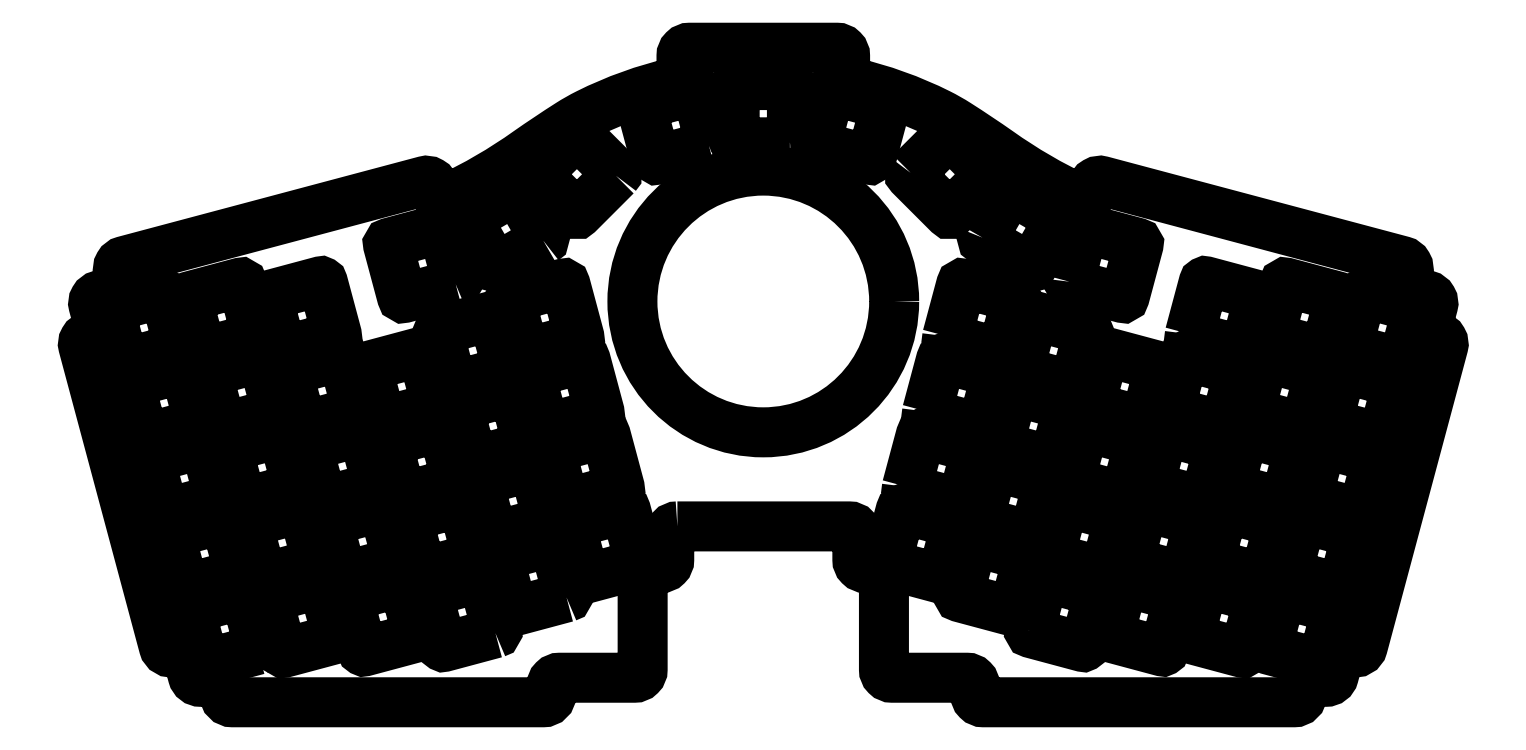
<metadata>
{"format":"dxf","ext":"dxf","renderer":"ezdxf+matplotlib","layout":"modelspace","background":"white","min_lineweight":24,"dpi":150}
</metadata>
<code>
0
SECTION
2
ENTITIES
0
LWPOLYLINE
8
0
90
86
70
1
43
0
10
-21
20
-55
10
21
20
-55
42
-0.4142
10
23
20
-57
10
23
20
-63.16
42
0.4142
10
25
20
-65.16
10
27.5
20
-65.16
42
-0.4142
10
29.5
20
-67.16
10
29.5
20
-90
42
0.4142
10
31.5
20
-92
10
49.8
20
-92
42
-0.4142
10
51.8
20
-94
10
51.8
20
-96
42
0.4142
10
53.8
20
-98
10
129.8
20
-98
42
0.4142
10
131.8
20
-96
10
131.8
20
-95
42
-0.4142
10
133.8
20
-93
10
137.6
20
-93
42
0.3395
10
139.5
20
-91.52
10
140.7
20
-86.92
42
-0.4142
10
143.2
20
-85.51
10
144.1
20
-85.77
42
0.4142
10
146.6
20
-84.35
10
166.3
20
-10.94
42
0.4142
10
164.8
20
-8.493
10
163.9
20
-8.235
42
-0.4142
10
162.5
20
-5.785
10
163.8
20
-0.9668
42
0.4146
10
162.3
20
1.483
10
158.5
20
2.512
42
-0.4142
10
157.1
20
4.96
10
157.7
20
7.433
42
0.4142
10
156.3
20
9.881
10
82.85
20
29.44
42
0.4142
10
80.41
20
28.03
10
79.94
20
26.27
42
-0.4394
10
77.22
20
25.15
42
-0.04519
10
57.57
20
36.59
42
0.01062
10
47.46
20
43.35
42
0.0262
10
42.9
20
45.93
42
0.05926
10
21.55
20
53.59
42
-0.3494
10
20
20
55.54
10
20
20
60.04
42
0.4142
10
18
20
62.04
10
-18
20
62.04
42
0.4142
10
-20
20
60.04
10
-20
20
55.54
42
-0.3494
10
-21.55
20
53.59
42
0.05926
10
-42.9
20
45.93
42
0.0262
10
-47.46
20
43.35
42
0.01062
10
-57.57
20
36.59
42
-0.04519
10
-77.22
20
25.15
42
-0.4394
10
-79.94
20
26.27
10
-80.41
20
28.03
42
0.4142
10
-82.85
20
29.44
10
-156.3
20
9.881
42
0.4142
10
-157.7
20
7.433
10
-157.1
20
4.96
42
-0.4142
10
-158.5
20
2.512
10
-162.3
20
1.483
42
0.4146
10
-163.8
20
-0.9668
10
-162.5
20
-5.785
42
-0.4142
10
-163.9
20
-8.235
10
-164.8
20
-8.493
42
0.4142
10
-166.3
20
-10.94
10
-146.6
20
-84.35
42
0.4142
10
-144.1
20
-85.77
10
-143.2
20
-85.51
42
-0.4142
10
-140.7
20
-86.92
10
-139.5
20
-91.52
42
0.3395
10
-137.6
20
-93
10
-133.8
20
-93
42
-0.4142
10
-131.8
20
-95
10
-131.8
20
-96
42
0.4142
10
-129.8
20
-98
10
-53.8
20
-98
42
0.4142
10
-51.8
20
-96
10
-51.8
20
-94
42
-0.4142
10
-49.8
20
-92
10
-31.5
20
-92
42
0.4142
10
-29.5
20
-90
10
-29.5
20
-67.16
42
-0.4142
10
-27.5
20
-65.16
10
-25
20
-65.16
42
0.4142
10
-23
20
-63.16
10
-23
20
-57
42
-0.4142
0
LWPOLYLINE
8
0
90
8
70
1
43
0
10
-53.81
20
14.9
42
0.4142
10
-53.63
20
15.59
10
-60.13
20
26.84
42
0.4142
10
-60.81
20
27.03
10
-72.07
20
20.53
42
0.4142
10
-72.25
20
19.84
10
-65.75
20
8.585
42
0.4142
10
-65.07
20
8.402
0
LWPOLYLINE
8
0
90
8
70
1
43
0
10
-36.03
20
30.74
42
0.4141
10
-36.03
20
31.45
10
-45.22
20
40.64
42
0.4141
10
-45.93
20
40.64
10
-55.12
20
31.45
42
0.4141
10
-55.12
20
30.74
10
-45.93
20
21.55
42
0.4141
10
-45.22
20
21.55
0
LWPOLYLINE
8
0
90
8
70
1
43
0
10
-123.6
20
-85.16
42
0.4141
10
-123.2
20
-84.55
10
-126.6
20
-71.99
42
0.4141
10
-127.2
20
-71.64
10
-139.8
20
-75
42
0.4141
10
-140.1
20
-75.62
10
-136.7
20
-88.17
42
0.4141
10
-136.1
20
-88.53
0
LWPOLYLINE
8
0
90
8
70
1
43
0
10
-62.91
20
-17.14
42
0.4148
10
-62.56
20
-16.52
10
-65.92
20
-3.967
42
0.4137
10
-66.54
20
-3.614
10
-79.09
20
-6.978
42
0.4149
10
-79.45
20
-7.591
10
-76.08
20
-20.15
42
0.4137
10
-75.47
20
-20.5
0
LWPOLYLINE
8
0
90
8
70
1
43
0
10
-45.33
20
-9.139
42
0.4141
10
-44.98
20
-8.527
10
-48.35
20
4.03
42
0.4141
10
-48.96
20
4.384
10
-61.51
20
1.019
42
0.4141
10
-61.87
20
0.407
10
-58.5
20
-12.15
42
0.4137
10
-57.89
20
-12.5
0
LWPOLYLINE
8
0
90
8
70
1
43
0
10
-99.72
20
-27
42
0.4149
10
-99.36
20
-26.38
10
-102.7
20
-13.83
42
0.4137
10
-103.3
20
-13.48
10
-115.9
20
-16.84
42
0.4148
10
-116.2
20
-17.45
10
-112.9
20
-30.01
42
0.4137
10
-112.3
20
-30.36
0
LWPOLYLINE
8
0
90
8
70
1
43
0
10
-80.29
20
-25.9
42
0.4149
10
-79.93
20
-25.29
10
-83.3
20
-12.73
42
0.4137
10
-83.91
20
-12.38
10
-96.47
20
-15.74
42
0.4148
10
-96.82
20
-16.35
10
-93.46
20
-28.91
42
0.4137
10
-92.84
20
-29.27
0
LWPOLYLINE
8
0
90
8
70
1
43
0
10
-143.3
20
-11.56
42
0.4148
10
-142.9
20
-10.95
10
-146.3
20
1.612
42
0.4137
10
-146.9
20
1.965
10
-159.5
20
-1.399
42
0.4148
10
-159.8
20
-2.012
10
-156.5
20
-14.57
42
0.4137
10
-155.9
20
-14.92
0
LWPOLYLINE
8
0
90
8
70
1
43
0
10
-53.05
20
-53.94
42
0.4149
10
-52.7
20
-53.33
10
-56.06
20
-40.77
42
0.4137
10
-56.68
20
-40.42
10
-69.23
20
-43.78
42
0.4149
10
-69.59
20
-44.39
10
-66.22
20
-56.95
42
0.4137
10
-65.61
20
-57.3
0
LWPOLYLINE
8
0
90
8
70
1
43
0
10
-35.47
20
-45.94
42
0.4141
10
-35.12
20
-45.33
10
-38.48
20
-32.77
42
0.4141
10
-39.1
20
-32.42
10
-51.65
20
-35.78
42
0.4141
10
-52.01
20
-36.39
10
-48.64
20
-48.95
42
0.4141
10
-48.03
20
-49.31
0
LWPOLYLINE
8
0
90
8
70
1
43
0
10
-133.4
20
-48.36
42
0.4141
10
-133.1
20
-47.75
10
-136.4
20
-35.19
42
0.4141
10
-137.1
20
-34.84
10
-149.6
20
-38.2
42
0.4141
10
-150
20
-38.81
10
-146.6
20
-51.37
42
0.4141
10
-146
20
-51.72
0
LWPOLYLINE
8
0
90
8
70
1
43
0
10
-114.4
20
-45.73
42
0.4141
10
-114.1
20
-45.12
10
-117.4
20
-32.56
42
0.4141
10
-118
20
-32.21
10
-130.6
20
-35.57
42
0.4141
10
-131
20
-36.18
10
-127.6
20
-48.74
42
0.4141
10
-127
20
-49.09
0
LWPOLYLINE
8
0
90
8
70
1
43
0
10
-94.78
20
-45.4
42
0.4144
10
-94.43
20
-44.79
10
-97.8
20
-32.23
42
0.4144
10
-98.41
20
-31.88
10
-111
20
-35.24
42
0.4144
10
-111.3
20
-35.85
10
-108
20
-48.41
42
0.4144
10
-107.3
20
-48.76
0
LWPOLYLINE
8
0
90
8
70
1
43
0
10
-57.98
20
-35.54
42
0.4144
10
-57.63
20
-34.93
10
-60.99
20
-22.37
42
0.4137
10
-61.61
20
-22.02
10
-74.16
20
-25.38
42
0.4149
10
-74.52
20
-25.99
10
-71.15
20
-38.55
42
0.4137
10
-70.54
20
-38.9
0
LWPOLYLINE
8
0
90
8
70
1
43
0
10
-75.36
20
-44.3
42
0.4144
10
-75
20
-43.69
10
-78.37
20
-31.13
42
0.4144
10
-78.98
20
-30.78
10
-91.54
20
-34.14
42
0.4144
10
-91.89
20
-34.76
10
-88.53
20
-47.31
42
0.4144
10
-87.91
20
-47.67
0
LWPOLYLINE
8
0
90
8
70
1
43
0
10
-40.4
20
-27.54
42
0.4137
10
-40.05
20
-26.93
10
-43.41
20
-14.37
42
0.4148
10
-44.03
20
-14.02
10
-56.58
20
-17.38
42
0.4137
10
-56.94
20
-17.99
10
-53.57
20
-30.55
42
0.4148
10
-52.96
20
-30.91
0
LWPOLYLINE
8
0
90
8
70
1
43
0
10
-138.4
20
-29.96
42
0.4137
10
-138
20
-29.35
10
-141.4
20
-16.79
42
0.4141
10
-142
20
-16.43
10
-154.5
20
-19.8
42
0.4141
10
-154.9
20
-20.41
10
-151.5
20
-32.97
42
0.4137
10
-150.9
20
-33.32
0
LWPOLYLINE
8
0
90
8
70
1
43
0
10
-119.3
20
-27.33
42
0.4137
10
-119
20
-26.72
10
-122.4
20
-14.16
42
0.4149
10
-123
20
-13.8
10
-135.5
20
-17.17
42
0.4137
10
-135.9
20
-17.78
10
-132.5
20
-30.34
42
0.4148
10
-131.9
20
-30.69
0
LWPOLYLINE
8
0
90
8
70
1
43
0
10
-124.3
20
-8.927
42
0.4141
10
-123.9
20
-8.315
10
-127.3
20
4.242
42
0.4141
10
-127.9
20
4.596
10
-140.5
20
1.231
42
0.4141
10
-140.8
20
0.619
10
-137.4
20
-11.94
42
0.4141
10
-136.8
20
-12.29
0
LWPOLYLINE
8
0
90
8
70
1
43
0
10
-104.6
20
-8.597
42
0.4137
10
-104.3
20
-7.985
10
-107.7
20
4.573
42
0.4144
10
-108.3
20
4.926
10
-120.8
20
1.561
42
0.4137
10
-121.2
20
0.949
10
-117.8
20
-11.61
42
0.4149
10
-117.2
20
-11.96
0
LWPOLYLINE
8
0
90
8
70
1
43
0
10
-75.21
20
4.221
42
0.4141
10
-74.86
20
4.833
10
-78.22
20
17.39
42
0.4141
10
-78.83
20
17.74
10
-91.39
20
14.38
42
0.4141
10
-91.74
20
13.77
10
-88.38
20
1.21
42
0.4141
10
-87.77
20
0.856
0
LWPOLYLINE
8
0
90
8
70
1
43
0
10
-84.92
20
-82.2
42
0.4137
10
-84.57
20
-81.59
10
-87.93
20
-69.03
42
0.4148
10
-88.55
20
-68.68
10
-101.1
20
-72.04
42
0.4137
10
-101.5
20
-72.65
10
-98.09
20
-85.21
42
0.4144
10
-97.48
20
-85.57
0
LWPOLYLINE
8
0
90
8
70
1
43
0
10
-128.5
20
-66.76
42
0.4137
10
-128.2
20
-66.15
10
-131.5
20
-53.59
42
0.4141
10
-132.1
20
-53.24
10
-144.7
20
-56.6
42
0.4141
10
-145
20
-57.21
10
-141.7
20
-69.77
42
0.4149
10
-141.1
20
-70.13
0
LWPOLYLINE
8
0
90
8
70
1
43
0
10
-89.85
20
-63.8
42
0.4149
10
-89.5
20
-63.19
10
-92.87
20
-50.63
42
0.4137
10
-93.48
20
-50.28
10
-106
20
-53.64
42
0.4149
10
-106.4
20
-54.25
10
-103
20
-66.81
42
0.4137
10
-102.4
20
-67.16
0
LWPOLYLINE
8
0
90
8
70
1
43
0
10
-48.12
20
-72.34
42
0.4137
10
-47.77
20
-71.73
10
-51.13
20
-59.17
42
0.4141
10
-51.74
20
-58.82
10
-64.3
20
-62.18
42
0.4141
10
-64.66
20
-62.79
10
-61.29
20
-75.35
42
0.4137
10
-60.68
20
-75.7
0
LWPOLYLINE
8
0
90
8
70
1
43
0
10
-70.43
20
-62.7
42
0.4148
10
-70.07
20
-62.09
10
-73.44
20
-49.53
42
0.4137
10
-74.05
20
-49.18
10
-86.61
20
-52.54
42
0.4148
10
-86.96
20
-53.16
10
-83.6
20
-65.71
42
0.4137
10
-82.98
20
-66.07
0
LWPOLYLINE
8
0
90
8
70
1
43
0
10
-65.5
20
-81.1
42
0.4137
10
-65.14
20
-80.49
10
-68.51
20
-67.93
42
0.4149
10
-69.12
20
-67.58
10
-81.68
20
-70.95
42
0.4144
10
-82.03
20
-71.56
10
-78.67
20
-84.12
42
0.4144
10
-78.05
20
-84.47
0
LWPOLYLINE
8
0
90
8
70
1
43
0
10
-104.6
20
-82.53
42
0.4148
10
-104.2
20
-81.92
10
-107.6
20
-69.36
42
0.4137
10
-108.2
20
-69.01
10
-120.7
20
-72.37
42
0.4149
10
-121.1
20
-72.99
10
-117.7
20
-85.54
42
0.4137
10
-117.1
20
-85.9
0
LWPOLYLINE
8
0
90
8
70
1
43
0
10
-109.5
20
-64.13
42
0.4144
10
-109.1
20
-63.52
10
-112.5
20
-50.96
42
0.4144
10
-113.1
20
-50.61
10
-125.7
20
-53.97
42
0.4137
10
-126
20
-54.58
10
-122.7
20
-67.14
42
0.4144
10
-122
20
-67.49
0
LWPOLYLINE
8
0
90
8
70
1
43
0
10
-30.54
20
-64.34
42
0.4137
10
-30.19
20
-63.73
10
-33.55
20
-51.17
42
0.4149
10
-34.17
20
-50.82
10
-46.72
20
-54.18
42
0.4137
10
-47.08
20
-54.8
10
-43.71
20
-67.35
42
0.4149
10
-43.1
20
-67.71
0
LWPOLYLINE
8
0
90
8
70
1
43
0
10
-13.27
20
38.01
42
0.4141
10
-12.92
20
38.62
10
-16.28
20
51.18
42
0.4141
10
-16.89
20
51.53
10
-29.45
20
48.17
42
0.4141
10
-29.8
20
47.56
10
-26.44
20
35
42
0.4141
10
-25.83
20
34.65
0
LWPOLYLINE
8
0
90
8
70
1
43
0
10
12.92
20
38.62
42
0.4141
10
13.27
20
38.01
10
25.83
20
34.65
42
0.4141
10
26.44
20
35
10
29.8
20
47.56
42
0.4141
10
29.45
20
48.17
10
16.89
20
51.53
42
0.4141
10
16.28
20
51.18
0
LWPOLYLINE
8
0
90
8
70
1
43
0
10
30.19
20
-63.73
42
0.4137
10
30.54
20
-64.34
10
43.1
20
-67.71
42
0.4149
10
43.71
20
-67.35
10
47.08
20
-54.8
42
0.4137
10
46.72
20
-54.18
10
34.17
20
-50.82
42
0.4149
10
33.55
20
-51.17
0
LWPOLYLINE
8
0
90
8
70
1
43
0
10
109.1
20
-63.52
42
0.4144
10
109.5
20
-64.13
10
122
20
-67.49
42
0.4144
10
122.7
20
-67.14
10
126
20
-54.58
42
0.4137
10
125.7
20
-53.97
10
113.1
20
-50.61
42
0.4144
10
112.5
20
-50.96
0
LWPOLYLINE
8
0
90
8
70
1
43
0
10
104.2
20
-81.92
42
0.4148
10
104.6
20
-82.53
10
117.1
20
-85.9
42
0.4137
10
117.7
20
-85.54
10
121.1
20
-72.99
42
0.4149
10
120.7
20
-72.37
10
108.2
20
-69.01
42
0.4137
10
107.6
20
-69.36
0
LWPOLYLINE
8
0
90
8
70
1
43
0
10
65.14
20
-80.49
42
0.4137
10
65.5
20
-81.1
10
78.05
20
-84.47
42
0.4144
10
78.67
20
-84.12
10
82.03
20
-71.56
42
0.4144
10
81.68
20
-70.95
10
69.12
20
-67.58
42
0.4149
10
68.51
20
-67.93
0
LWPOLYLINE
8
0
90
8
70
1
43
0
10
70.07
20
-62.09
42
0.4148
10
70.43
20
-62.7
10
82.98
20
-66.07
42
0.4137
10
83.6
20
-65.71
10
86.96
20
-53.16
42
0.4148
10
86.61
20
-52.54
10
74.05
20
-49.18
42
0.4137
10
73.44
20
-49.53
0
LWPOLYLINE
8
0
90
8
70
1
43
0
10
47.77
20
-71.73
42
0.4137
10
48.12
20
-72.34
10
60.68
20
-75.7
42
0.4137
10
61.29
20
-75.35
10
64.66
20
-62.79
42
0.4141
10
64.3
20
-62.18
10
51.74
20
-58.82
42
0.4141
10
51.13
20
-59.17
0
LWPOLYLINE
8
0
90
8
70
1
43
0
10
89.5
20
-63.19
42
0.4149
10
89.85
20
-63.8
10
102.4
20
-67.16
42
0.4137
10
103
20
-66.81
10
106.4
20
-54.25
42
0.4149
10
106
20
-53.64
10
93.48
20
-50.28
42
0.4137
10
92.87
20
-50.63
0
LWPOLYLINE
8
0
90
8
70
1
43
0
10
128.2
20
-66.15
42
0.4137
10
128.5
20
-66.76
10
141.1
20
-70.13
42
0.4149
10
141.7
20
-69.77
10
145
20
-57.21
42
0.4141
10
144.7
20
-56.6
10
132.1
20
-53.24
42
0.4141
10
131.5
20
-53.59
0
LWPOLYLINE
8
0
90
8
70
1
43
0
10
84.57
20
-81.59
42
0.4137
10
84.92
20
-82.2
10
97.48
20
-85.57
42
0.4144
10
98.09
20
-85.21
10
101.5
20
-72.65
42
0.4137
10
101.1
20
-72.04
10
88.55
20
-68.68
42
0.4148
10
87.93
20
-69.03
0
LWPOLYLINE
8
0
90
8
70
1
43
0
10
74.86
20
4.833
42
0.4141
10
75.21
20
4.221
10
87.77
20
0.856
42
0.4141
10
88.38
20
1.21
10
91.74
20
13.77
42
0.4141
10
91.39
20
14.38
10
78.83
20
17.74
42
0.4141
10
78.22
20
17.39
0
LWPOLYLINE
8
0
90
8
70
1
43
0
10
104.3
20
-7.985
42
0.4137
10
104.6
20
-8.597
10
117.2
20
-11.96
42
0.4149
10
117.8
20
-11.61
10
121.2
20
0.949
42
0.4137
10
120.8
20
1.561
10
108.3
20
4.926
42
0.4144
10
107.7
20
4.573
0
LWPOLYLINE
8
0
90
8
70
1
43
0
10
123.9
20
-8.315
42
0.4141
10
124.3
20
-8.927
10
136.8
20
-12.29
42
0.4141
10
137.4
20
-11.94
10
140.8
20
0.619
42
0.4141
10
140.5
20
1.231
10
127.9
20
4.596
42
0.4141
10
127.3
20
4.242
0
LWPOLYLINE
8
0
90
8
70
1
43
0
10
119
20
-26.72
42
0.4137
10
119.3
20
-27.33
10
131.9
20
-30.69
42
0.4148
10
132.5
20
-30.34
10
135.9
20
-17.78
42
0.4137
10
135.5
20
-17.17
10
123
20
-13.8
42
0.4149
10
122.4
20
-14.16
0
LWPOLYLINE
8
0
90
8
70
1
43
0
10
138
20
-29.35
42
0.4137
10
138.4
20
-29.96
10
150.9
20
-33.32
42
0.4137
10
151.5
20
-32.97
10
154.9
20
-20.41
42
0.4141
10
154.5
20
-19.8
10
142
20
-16.43
42
0.4141
10
141.4
20
-16.79
0
LWPOLYLINE
8
0
90
8
70
1
43
0
10
40.05
20
-26.93
42
0.4137
10
40.4
20
-27.54
10
52.96
20
-30.91
42
0.4148
10
53.57
20
-30.55
10
56.94
20
-17.99
42
0.4137
10
56.58
20
-17.38
10
44.03
20
-14.02
42
0.4148
10
43.41
20
-14.37
0
LWPOLYLINE
8
0
90
8
70
1
43
0
10
75
20
-43.69
42
0.4144
10
75.36
20
-44.3
10
87.91
20
-47.67
42
0.4144
10
88.53
20
-47.31
10
91.89
20
-34.76
42
0.4144
10
91.54
20
-34.14
10
78.98
20
-30.78
42
0.4144
10
78.37
20
-31.13
0
LWPOLYLINE
8
0
90
8
70
1
43
0
10
57.63
20
-34.93
42
0.4144
10
57.98
20
-35.54
10
70.54
20
-38.9
42
0.4137
10
71.15
20
-38.55
10
74.52
20
-25.99
42
0.4149
10
74.16
20
-25.38
10
61.61
20
-22.02
42
0.4137
10
60.99
20
-22.37
0
LWPOLYLINE
8
0
90
8
70
1
43
0
10
94.43
20
-44.79
42
0.4144
10
94.78
20
-45.4
10
107.3
20
-48.76
42
0.4144
10
108
20
-48.41
10
111.3
20
-35.85
42
0.4144
10
111
20
-35.24
10
98.41
20
-31.88
42
0.4144
10
97.8
20
-32.23
0
LWPOLYLINE
8
0
90
8
70
1
43
0
10
114.1
20
-45.12
42
0.4141
10
114.4
20
-45.73
10
127
20
-49.09
42
0.4141
10
127.6
20
-48.74
10
131
20
-36.18
42
0.4141
10
130.6
20
-35.57
10
118
20
-32.21
42
0.4141
10
117.4
20
-32.56
0
LWPOLYLINE
8
0
90
8
70
1
43
0
10
133.1
20
-47.75
42
0.4141
10
133.4
20
-48.36
10
146
20
-51.72
42
0.4141
10
146.6
20
-51.37
10
150
20
-38.81
42
0.4141
10
149.6
20
-38.2
10
137.1
20
-34.84
42
0.4141
10
136.4
20
-35.19
0
LWPOLYLINE
8
0
90
8
70
1
43
0
10
35.12
20
-45.33
42
0.4141
10
35.47
20
-45.94
10
48.03
20
-49.31
42
0.4141
10
48.64
20
-48.95
10
52.01
20
-36.39
42
0.4141
10
51.65
20
-35.78
10
39.1
20
-32.42
42
0.4141
10
38.48
20
-32.77
0
LWPOLYLINE
8
0
90
8
70
1
43
0
10
52.7
20
-53.33
42
0.4149
10
53.05
20
-53.94
10
65.61
20
-57.3
42
0.4137
10
66.22
20
-56.95
10
69.59
20
-44.39
42
0.4149
10
69.23
20
-43.78
10
56.68
20
-40.42
42
0.4137
10
56.06
20
-40.77
0
LWPOLYLINE
8
0
90
8
70
1
43
0
10
142.9
20
-10.95
42
0.4148
10
143.3
20
-11.56
10
155.9
20
-14.92
42
0.4137
10
156.5
20
-14.57
10
159.8
20
-2.012
42
0.4148
10
159.5
20
-1.399
10
146.9
20
1.965
42
0.4137
10
146.3
20
1.612
0
LWPOLYLINE
8
0
90
8
70
1
43
0
10
79.93
20
-25.29
42
0.4149
10
80.29
20
-25.9
10
92.84
20
-29.27
42
0.4137
10
93.46
20
-28.91
10
96.82
20
-16.35
42
0.4148
10
96.47
20
-15.74
10
83.91
20
-12.38
42
0.4137
10
83.3
20
-12.73
0
LWPOLYLINE
8
0
90
8
70
1
43
0
10
99.36
20
-26.38
42
0.4149
10
99.72
20
-27
10
112.3
20
-30.36
42
0.4137
10
112.9
20
-30.01
10
116.2
20
-17.45
42
0.4148
10
115.9
20
-16.84
10
103.3
20
-13.48
42
0.4137
10
102.7
20
-13.83
0
LWPOLYLINE
8
0
90
8
70
1
43
0
10
44.98
20
-8.527
42
0.4141
10
45.33
20
-9.139
10
57.89
20
-12.5
42
0.4137
10
58.5
20
-12.15
10
61.87
20
0.407
42
0.4141
10
61.51
20
1.019
10
48.96
20
4.384
42
0.4141
10
48.35
20
4.03
0
LWPOLYLINE
8
0
90
8
70
1
43
0
10
62.56
20
-16.52
42
0.4148
10
62.91
20
-17.14
10
75.47
20
-20.5
42
0.4137
10
76.08
20
-20.15
10
79.45
20
-7.591
42
0.4149
10
79.09
20
-6.978
10
66.54
20
-3.614
42
0.4137
10
65.92
20
-3.967
0
LWPOLYLINE
8
0
90
8
70
1
43
0
10
123.2
20
-84.55
42
0.4141
10
123.6
20
-85.16
10
136.1
20
-88.53
42
0.4141
10
136.7
20
-88.17
10
140.1
20
-75.62
42
0.4141
10
139.8
20
-75
10
127.2
20
-71.64
42
0.4141
10
126.6
20
-71.99
0
LWPOLYLINE
8
0
90
8
70
1
43
0
10
36.03
20
31.45
42
0.4141
10
36.03
20
30.74
10
45.22
20
21.55
42
0.4141
10
45.93
20
21.55
10
55.12
20
30.74
42
0.4141
10
55.12
20
31.45
10
45.93
20
40.64
42
0.4141
10
45.22
20
40.64
0
LWPOLYLINE
8
0
90
8
70
1
43
0
10
53.63
20
15.59
42
0.4142
10
53.81
20
14.9
10
65.07
20
8.402
42
0.4142
10
65.75
20
8.585
10
72.25
20
19.84
42
0.4142
10
72.07
20
20.53
10
60.81
20
27.03
42
0.4142
10
60.13
20
26.84
0
LWPOLYLINE
8
0
90
8
70
1
43
0
10
6.5
20
38.91
10
-6.5
20
38.91
42
-0.4142
10
-7
20
39.41
10
-7
20
52.41
42
-0.4142
10
-6.5
20
52.91
10
6.5
20
52.91
42
-0.4142
10
7
20
52.41
10
7
20
39.41
42
-0.4142
0
CIRCLE
8
0
10
0
20
0
30
0
40
32
210
0
220
0
230
1
0
ENDSEC
0
EOF

</code>
